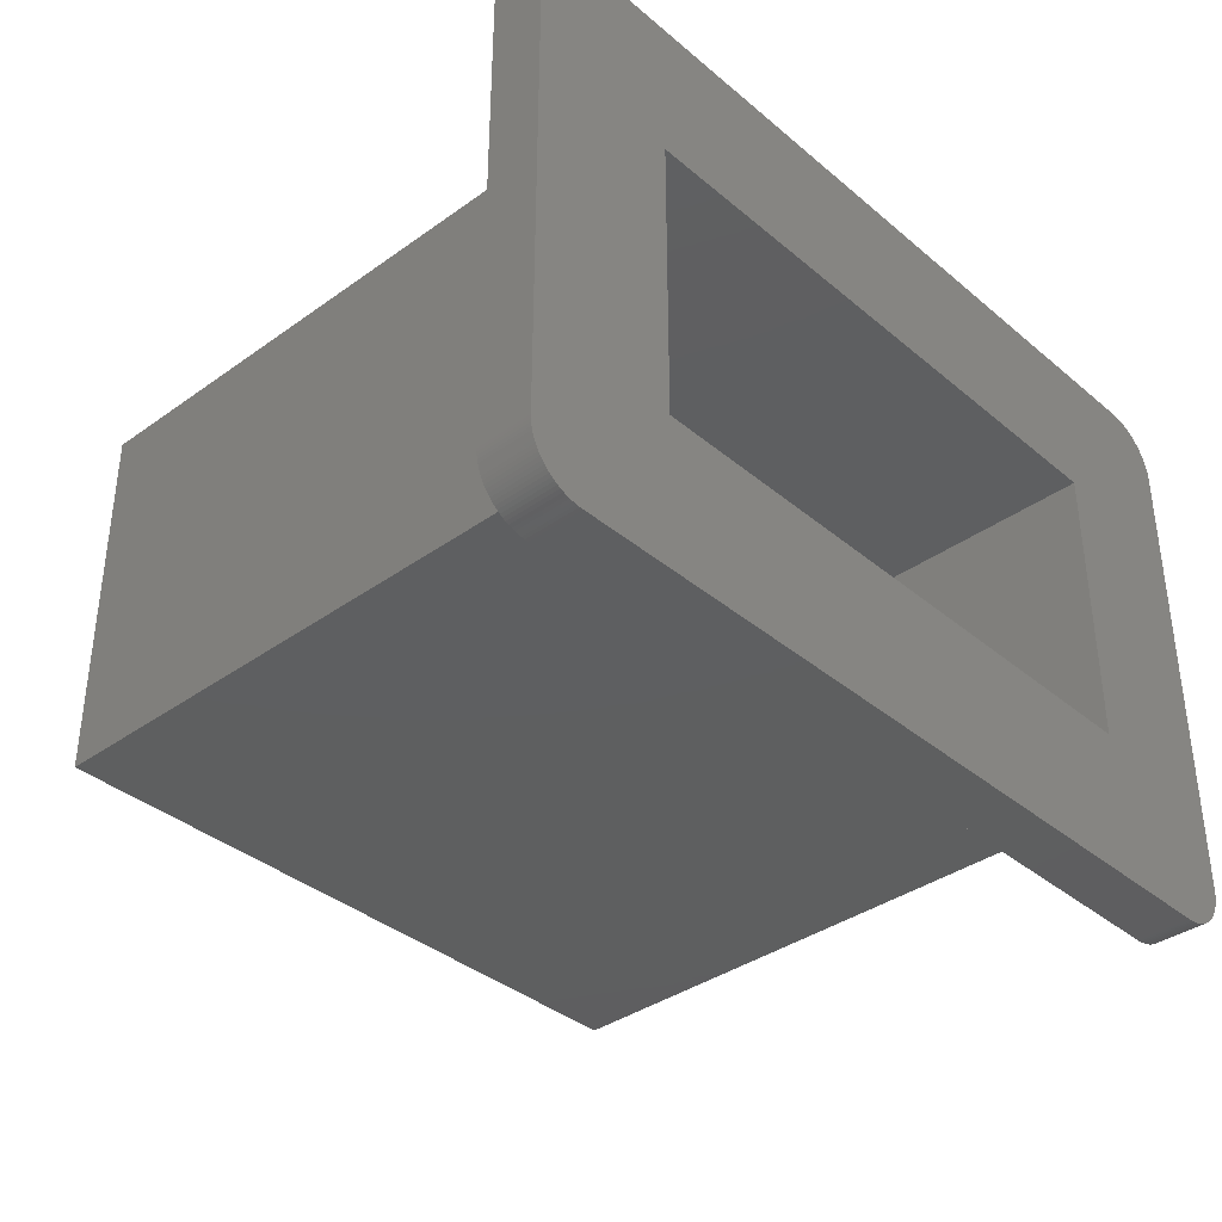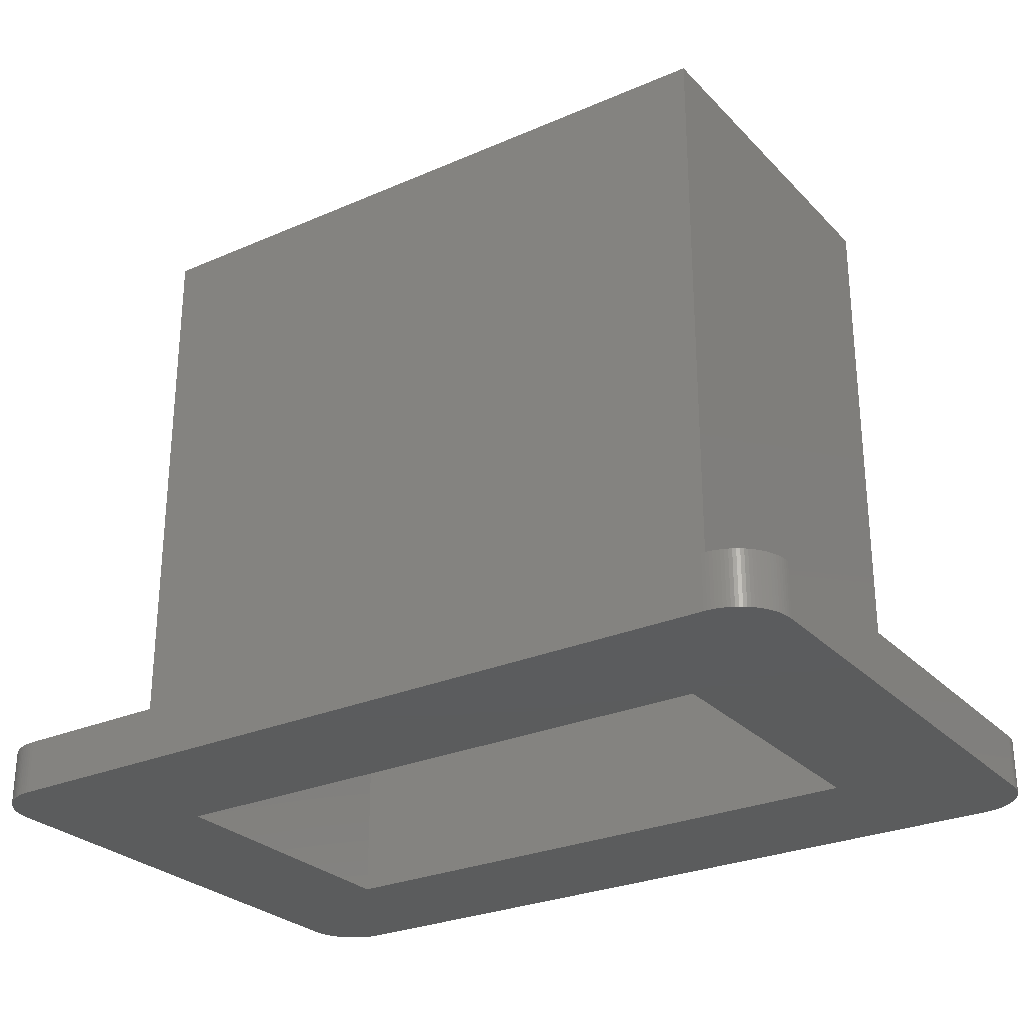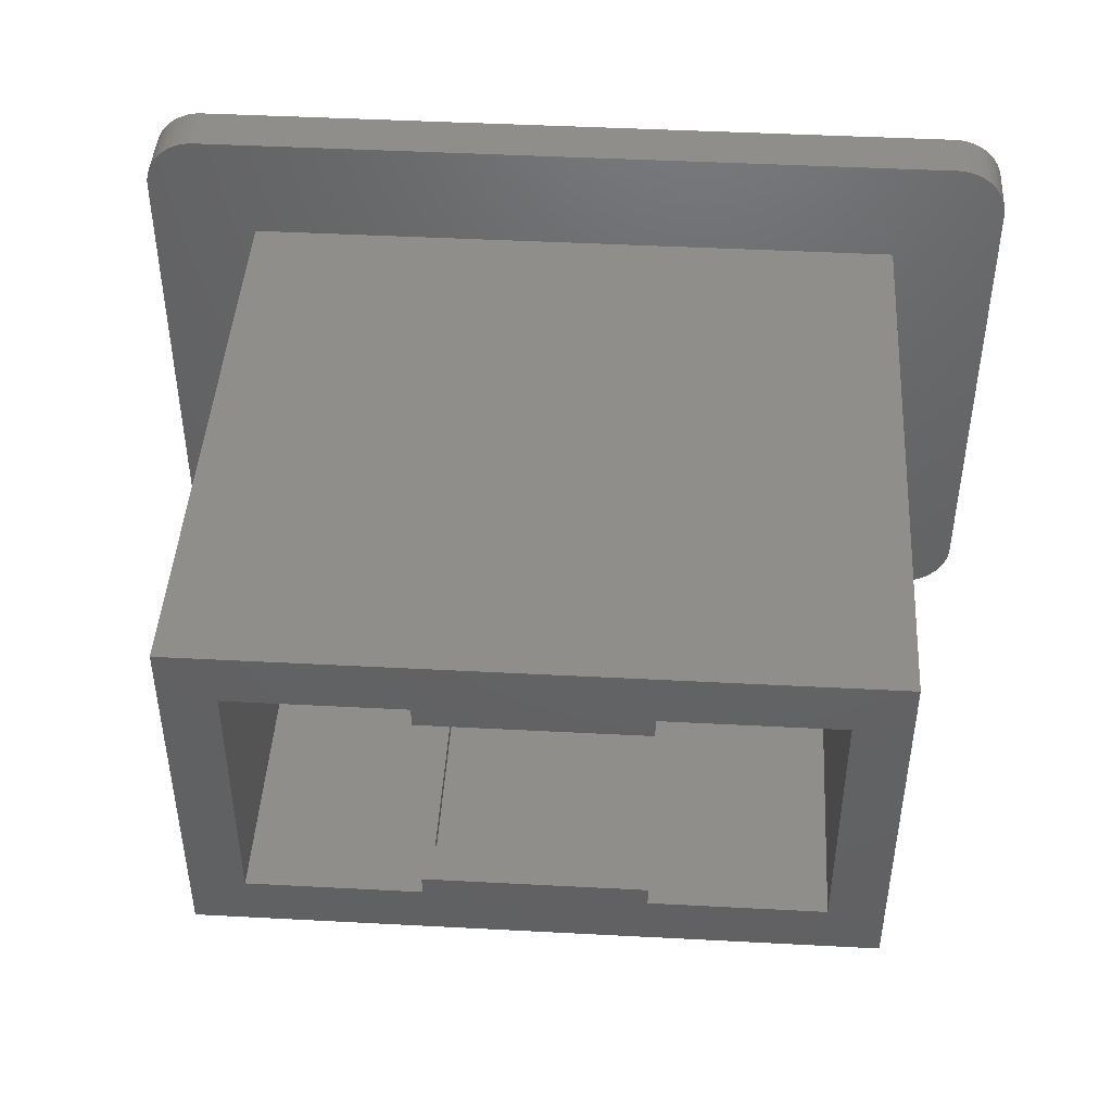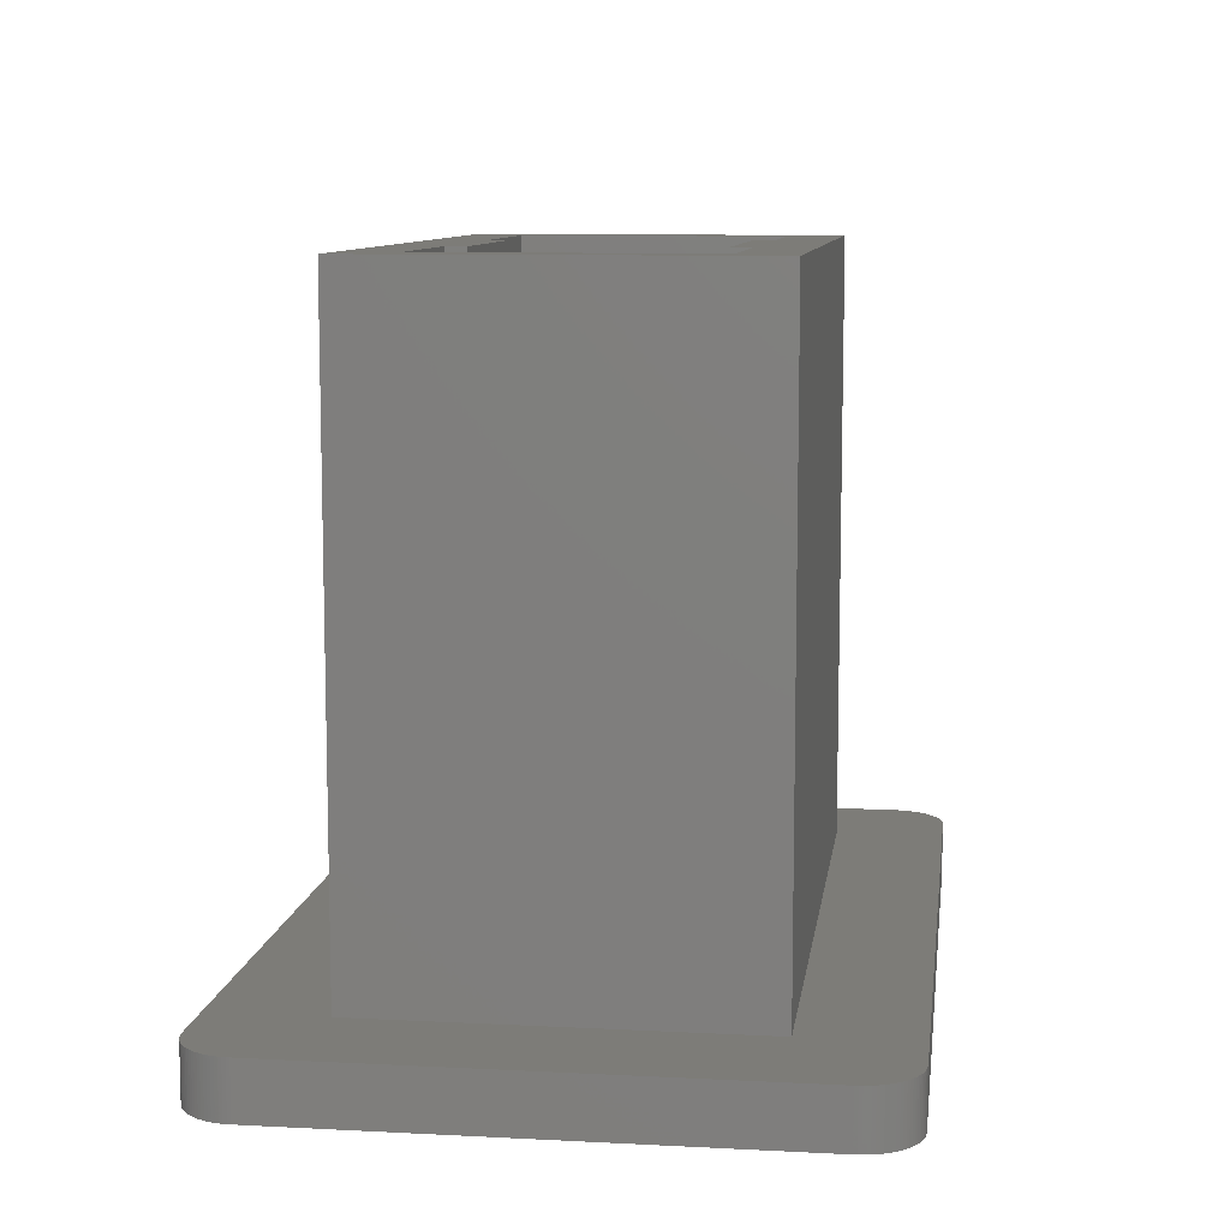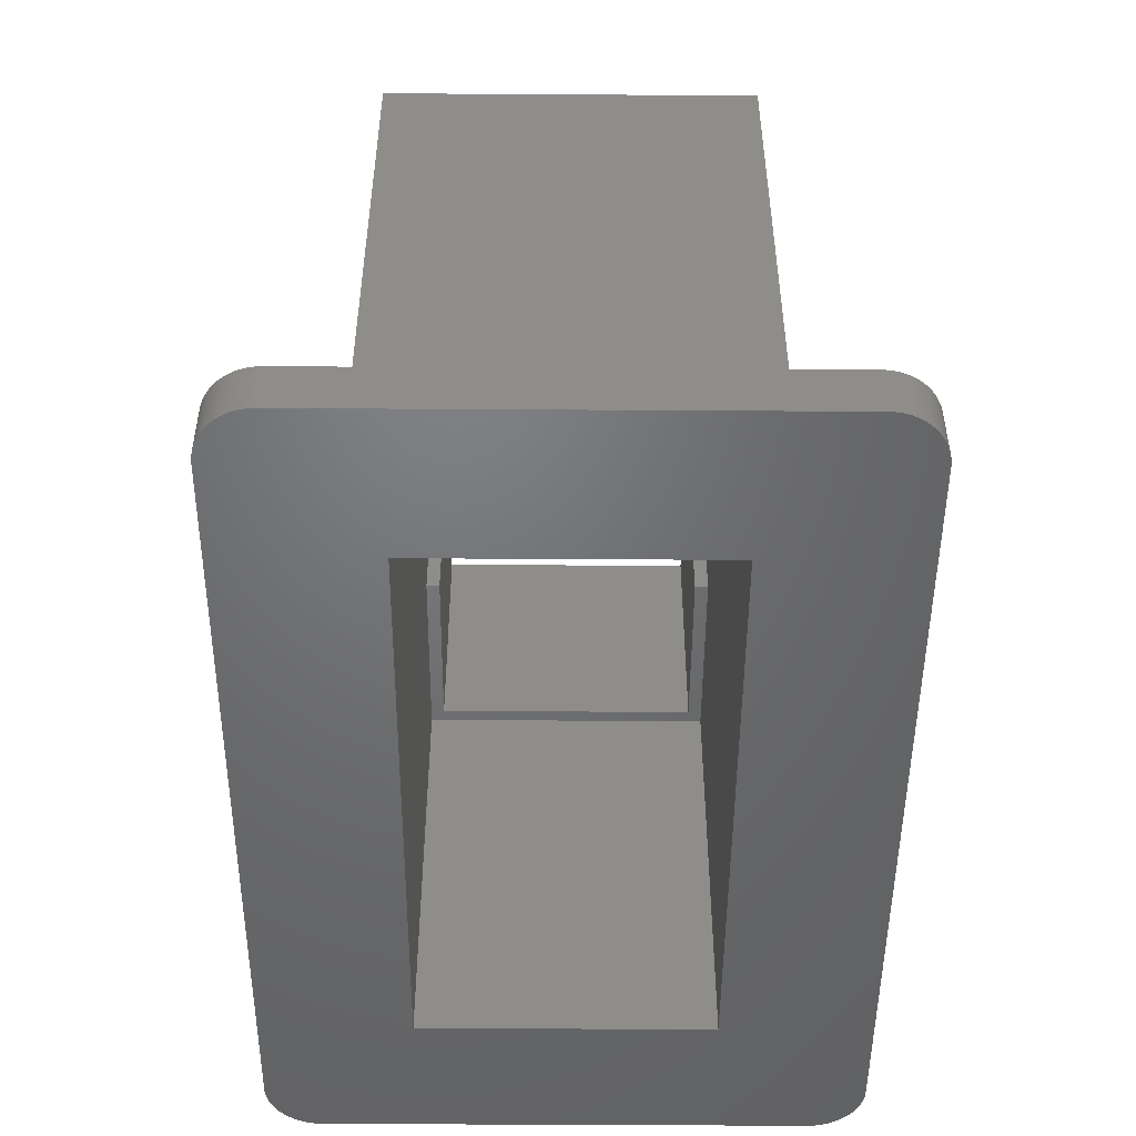
<metadata>
{"format":"stl","ext":"stl","renderer":"f3d","projection":"perspective","resolution":1024,"background":"white","views":[{"elev":-36.9,"azim":132.8,"up":"+Y"},{"elev":-27.5,"azim":-146.3,"up":"+Z"},{"elev":44.8,"azim":3.5,"up":"+Y"},{"elev":9.4,"azim":-82.3,"up":"+Z"},{"elev":-49.5,"azim":89.6,"up":"+Z"}]}
</metadata>
<code>
# stl→obj: 264 verts, 528 faces
v -14.48 -10.87 -2
v -14.35 -10.88 0
v -14.48 -10.87 0
v -14.35 -10.88 -2
v -15.81 -10.24 -2
v -15.89 -10.15 0
v -15.89 -10.15 -2
v -15.81 -10.24 0
v -16.33 -9.126 -2
v -16.35 -9.001 0
v -16.35 -9.001 -2
v -16.33 -9.126 0
v 14.35 -10.88 -2
v 16.35 -8.875 -2
v 16.35 -9.001 -2
v 10.85 -5.375 -2
v 16.35 8.875 -2
v 16.33 -9.126 -2
v 10.85 5.375 -2
v 16.31 -9.25 -2
v 14.35 10.88 -2
v 16.29 -9.372 -2
v 16.35 9.001 -2
v 16.25 -9.493 -2
v 16.33 9.126 -2
v 16.21 -9.611 -2
v 16.31 9.25 -2
v 16.16 -9.727 -2
v 16.29 9.372 -2
v 16.1 -9.839 -2
v 16.25 9.493 -2
v 16.04 -9.947 -2
v 16.21 9.611 -2
v 15.97 -10.05 -2
v 16.16 9.727 -2
v 15.89 -10.15 -2
v 16.1 9.839 -2
v 15.81 -10.24 -2
v 16.04 9.947 -2
v 15.72 -10.33 -2
v 15.97 10.05 -2
v 15.62 -10.42 -2
v 15.89 10.15 -2
v 15.53 -10.49 -2
v 15.81 10.24 -2
v 15.42 -10.56 -2
v 15.72 10.33 -2
v 15.31 -10.63 -2
v 15.62 10.42 -2
v 15.2 -10.68 -2
v 15.53 10.49 -2
v 15.09 -10.73 -2
v 15.42 10.56 -2
v 14.97 -10.78 -2
v 15.31 10.63 -2
v 14.85 -10.81 -2
v 15.2 10.68 -2
v 14.72 -10.84 -2
v 15.09 10.73 -2
v 14.6 -10.86 -2
v 14.97 10.78 -2
v 14.48 -10.87 -2
v 14.85 10.81 -2
v 14.72 10.84 -2
v 14.6 10.86 -2
v -10.85 -5.375 -2
v -16.35 -8.875 -2
v 14.48 10.87 -2
v -10.85 5.375 -2
v -14.35 10.88 -2
v -16.35 8.875 -2
v -14.6 -10.86 -2
v -14.72 -10.84 -2
v -14.48 10.87 -2
v -14.85 -10.81 -2
v -14.6 10.86 -2
v -14.97 -10.78 -2
v -14.72 10.84 -2
v -15.09 -10.73 -2
v -14.85 10.81 -2
v -15.2 -10.68 -2
v -14.97 10.78 -2
v -15.31 -10.63 -2
v -15.09 10.73 -2
v -15.42 -10.56 -2
v -15.2 10.68 -2
v -15.53 -10.49 -2
v -15.31 10.63 -2
v -15.62 -10.42 -2
v -15.42 10.56 -2
v -15.72 -10.33 -2
v -15.53 10.49 -2
v -15.62 10.42 -2
v -15.72 10.33 -2
v -15.97 -10.05 -2
v -15.81 10.24 -2
v -16.04 -9.947 -2
v -15.89 10.15 -2
v -16.1 -9.839 -2
v -15.97 10.05 -2
v -16.16 -9.727 -2
v -16.04 9.947 -2
v -16.21 -9.611 -2
v -16.1 9.839 -2
v -16.25 -9.493 -2
v -16.16 9.727 -2
v -16.29 -9.372 -2
v -16.21 9.611 -2
v -16.31 -9.25 -2
v -16.25 9.493 -2
v -16.29 9.372 -2
v -16.31 9.25 -2
v -16.33 9.126 -2
v -16.35 9.001 -2
v 14.35 10.88 0
v 16.35 8.875 0
v 16.35 9.001 0
v 12.35 6.875 0
v 16.35 -8.875 0
v 16.33 9.126 0
v 12.35 -6.875 0
v 16.31 9.25 0
v 14.35 -10.88 0
v 16.29 9.372 0
v 16.35 -9.001 0
v 16.25 9.493 0
v 16.33 -9.126 0
v 16.21 9.611 0
v 16.31 -9.25 0
v 16.16 9.727 0
v 16.29 -9.372 0
v 16.1 9.839 0
v 16.25 -9.493 0
v 16.04 9.947 0
v 16.21 -9.611 0
v 15.97 10.05 0
v 16.16 -9.727 0
v 15.89 10.15 0
v 16.1 -9.839 0
v 15.81 10.24 0
v 16.04 -9.947 0
v 15.72 10.33 0
v 15.97 -10.05 0
v 15.62 10.42 0
v 15.89 -10.15 0
v 15.53 10.49 0
v 15.81 -10.24 0
v 15.42 10.56 0
v 15.72 -10.33 0
v 15.31 10.63 0
v 15.62 -10.42 0
v 15.2 10.68 0
v 15.53 -10.49 0
v 15.09 10.73 0
v 15.42 -10.56 0
v 14.97 10.78 0
v 15.31 -10.63 0
v 14.85 10.81 0
v 15.2 -10.68 0
v 14.72 10.84 0
v 15.09 -10.73 0
v 14.6 10.86 0
v 14.97 -10.78 0
v 14.48 10.87 0
v 14.85 -10.81 0
v 14.72 -10.84 0
v 14.6 -10.86 0
v -12.35 6.875 0
v -16.35 8.875 0
v -14.35 10.88 0
v 14.48 -10.87 0
v -12.35 -6.875 0
v -14.48 10.87 0
v -16.35 -8.875 0
v -14.6 10.86 0
v -14.72 10.84 0
v -14.85 10.81 0
v -14.6 -10.86 0
v -14.97 10.78 0
v -14.72 -10.84 0
v -15.09 10.73 0
v -14.85 -10.81 0
v -15.2 10.68 0
v -14.97 -10.78 0
v -15.31 10.63 0
v -15.09 -10.73 0
v -15.42 10.56 0
v -15.2 -10.68 0
v -15.53 10.49 0
v -15.31 -10.63 0
v -15.62 10.42 0
v -15.42 -10.56 0
v -15.72 10.33 0
v -15.53 -10.49 0
v -15.81 10.24 0
v -15.62 -10.42 0
v -15.89 10.15 0
v -15.72 -10.33 0
v -15.97 10.05 0
v -16.04 9.947 0
v -16.1 9.839 0
v -15.97 -10.05 0
v -16.16 9.727 0
v -16.04 -9.947 0
v -16.21 9.611 0
v -16.1 -9.839 0
v -16.25 9.493 0
v -16.16 -9.727 0
v -16.29 9.372 0
v -16.21 -9.611 0
v -16.31 9.25 0
v -16.25 -9.493 0
v -16.33 9.126 0
v -16.29 -9.372 0
v -16.35 9.001 0
v -16.31 -9.25 0
v -12.35 6.875 22.6
v -12.35 -6.875 22.6
v 4 -4.125 22.6
v -4 -4.125 22.6
v 4 -4.875 22.6
v 12.35 6.875 22.6
v 10.35 4.875 22.6
v 12.35 -6.875 22.6
v 4 4.875 22.6
v -4 4.875 22.6
v 4 4.125 22.6
v -10.35 4.875 22.6
v -10.35 -4.875 22.6
v 10.35 -4.875 22.6
v -4 -4.875 22.6
v -4 4.125 22.6
v -10.35 4.875 13.6
v -10.35 -4.875 13.6
v 10.35 -4.875 13.6
v 10.35 4.875 13.6
v -4 4.875 21.1
v -3.75 4.875 21.09
v 4 4.875 21.1
v -3.75 4.875 13.6
v 3.75 4.875 21.09
v 3.75 4.875 13.6
v 4 -4.875 21.1
v 3.75 -4.875 21.09
v -4 -4.875 21.1
v 3.75 -4.875 13.6
v -3.75 -4.875 21.09
v -3.75 -4.875 13.6
v -10.85 -5.375 13.6
v -10.85 5.375 13.6
v -3.75 -5.375 13.6
v -3.75 5.375 13.6
v 10.85 -5.375 13.6
v 10.85 5.375 13.6
v 3.75 -5.375 13.6
v 3.75 5.375 13.6
v 3.75 5.375 21.09
v -3.75 5.375 21.09
v -3.75 -5.375 21.09
v 3.75 -5.375 21.09
v -4 -4.125 21.1
v -4 4.125 21.1
v 4 -4.125 21.1
v 4 4.125 21.1
f 1 2 3
f 2 1 4
f 5 6 7
f 6 5 8
f 9 10 11
f 10 9 12
f 13 14 15
f 14 16 17
f 13 15 18
f 19 17 16
f 13 18 20
f 21 17 19
f 13 20 22
f 17 21 23
f 13 22 24
f 23 21 25
f 13 24 26
f 25 21 27
f 13 26 28
f 27 21 29
f 13 28 30
f 29 21 31
f 13 30 32
f 31 21 33
f 13 32 34
f 33 21 35
f 13 34 36
f 35 21 37
f 13 36 38
f 37 21 39
f 13 38 40
f 39 21 41
f 13 40 42
f 41 21 43
f 13 42 44
f 43 21 45
f 13 44 46
f 45 21 47
f 13 46 48
f 47 21 49
f 13 48 50
f 49 21 51
f 13 50 52
f 51 21 53
f 13 52 54
f 53 21 55
f 13 54 56
f 55 21 57
f 13 56 58
f 57 21 59
f 13 58 60
f 59 21 61
f 13 60 62
f 61 21 63
f 14 13 16
f 63 21 64
f 64 21 65
f 13 66 16
f 67 66 4
f 4 66 13
f 65 21 68
f 69 21 19
f 69 70 21
f 66 67 69
f 67 4 1
f 71 69 67
f 67 1 72
f 69 71 70
f 67 72 73
f 70 71 74
f 67 73 75
f 74 71 76
f 67 75 77
f 76 71 78
f 67 77 79
f 78 71 80
f 67 79 81
f 80 71 82
f 67 81 83
f 82 71 84
f 67 83 85
f 84 71 86
f 67 85 87
f 86 71 88
f 67 87 89
f 88 71 90
f 67 89 91
f 90 71 92
f 67 91 5
f 92 71 93
f 67 5 7
f 93 71 94
f 67 7 95
f 94 71 96
f 67 95 97
f 96 71 98
f 67 97 99
f 98 71 100
f 67 99 101
f 100 71 102
f 67 101 103
f 102 71 104
f 67 103 105
f 104 71 106
f 67 105 107
f 106 71 108
f 67 107 109
f 108 71 110
f 67 109 9
f 110 71 111
f 67 9 11
f 111 71 112
f 112 71 113
f 113 71 114
f 115 116 117
f 116 118 119
f 115 117 120
f 121 119 118
f 115 120 122
f 123 119 121
f 115 122 124
f 119 123 125
f 115 124 126
f 125 123 127
f 115 126 128
f 127 123 129
f 115 128 130
f 129 123 131
f 115 130 132
f 131 123 133
f 115 132 134
f 133 123 135
f 115 134 136
f 135 123 137
f 115 136 138
f 137 123 139
f 115 138 140
f 139 123 141
f 115 140 142
f 141 123 143
f 115 142 144
f 143 123 145
f 115 144 146
f 145 123 147
f 115 146 148
f 147 123 149
f 115 148 150
f 149 123 151
f 115 150 152
f 151 123 153
f 115 152 154
f 153 123 155
f 115 154 156
f 155 123 157
f 115 156 158
f 157 123 159
f 115 158 160
f 159 123 161
f 115 160 162
f 161 123 163
f 115 162 164
f 163 123 165
f 116 115 118
f 165 123 166
f 166 123 167
f 115 168 118
f 169 168 170
f 170 168 115
f 167 123 171
f 172 123 121
f 172 2 123
f 168 169 172
f 169 170 173
f 174 172 169
f 169 173 175
f 172 174 2
f 169 175 176
f 2 174 3
f 169 176 177
f 3 174 178
f 169 177 179
f 178 174 180
f 169 179 181
f 180 174 182
f 169 181 183
f 182 174 184
f 169 183 185
f 184 174 186
f 169 185 187
f 186 174 188
f 169 187 189
f 188 174 190
f 169 189 191
f 190 174 192
f 169 191 193
f 192 174 194
f 169 193 195
f 194 174 196
f 169 195 197
f 196 174 198
f 169 197 199
f 198 174 8
f 169 199 200
f 8 174 6
f 169 200 201
f 6 174 202
f 169 201 203
f 202 174 204
f 169 203 205
f 204 174 206
f 169 205 207
f 206 174 208
f 169 207 209
f 208 174 210
f 169 209 211
f 210 174 212
f 169 211 213
f 212 174 214
f 169 213 215
f 214 174 216
f 216 174 12
f 12 174 10
f 81 186 188
f 186 81 79
f 73 178 180
f 178 73 72
f 101 210 103
f 210 101 208
f 95 204 97
f 204 95 202
f 107 216 109
f 216 107 214
f 105 214 107
f 214 105 212
f 11 174 67
f 174 11 10
f 91 8 5
f 8 91 198
f 89 194 196
f 194 89 87
f 87 192 194
f 192 87 85
f 83 188 190
f 188 83 81
f 85 190 192
f 190 85 83
f 79 184 186
f 184 79 77
f 75 180 182
f 180 75 73
f 72 3 178
f 3 72 1
f 99 208 101
f 208 99 206
f 7 202 95
f 202 7 6
f 109 12 9
f 12 109 216
f 91 196 198
f 196 91 89
f 77 182 184
f 182 77 75
f 97 206 99
f 206 97 204
f 103 212 105
f 212 103 210
f 70 173 170
f 173 70 74
f 96 193 94
f 193 96 195
f 102 199 100
f 199 102 200
f 112 209 111
f 209 112 211
f 100 197 98
f 197 100 199
f 108 203 106
f 203 108 205
f 106 201 104
f 201 106 203
f 111 207 110
f 207 111 209
f 86 185 183
f 185 86 88
f 88 187 185
f 187 88 90
f 92 191 189
f 191 92 93
f 80 179 177
f 179 80 82
f 74 175 173
f 175 74 76
f 114 213 113
f 213 114 215
f 71 215 114
f 215 71 169
f 90 189 187
f 189 90 92
f 84 183 181
f 183 84 86
f 78 177 176
f 177 78 80
f 98 195 96
f 195 98 197
f 104 200 102
f 200 104 201
f 110 205 108
f 205 110 207
f 113 211 112
f 211 113 213
f 93 193 191
f 193 93 94
f 82 181 179
f 181 82 84
f 76 176 175
f 176 76 78
f 141 30 139
f 30 141 32
f 58 165 166
f 165 58 56
f 42 149 151
f 149 42 40
f 44 151 153
f 151 44 42
f 143 32 141
f 32 143 34
f 131 20 129
f 20 131 22
f 129 18 127
f 18 129 20
f 13 171 123
f 171 13 62
f 60 166 167
f 166 60 58
f 56 163 165
f 163 56 54
f 54 161 163
f 161 54 52
f 149 38 147
f 38 149 40
f 48 155 157
f 155 48 46
f 52 159 161
f 159 52 50
f 147 36 145
f 36 147 38
f 145 34 143
f 34 145 36
f 137 26 135
f 26 137 28
f 135 24 133
f 24 135 26
f 133 22 131
f 22 133 24
f 127 15 125
f 15 127 18
f 62 167 171
f 167 62 60
f 50 157 159
f 157 50 48
f 46 153 155
f 153 46 44
f 139 28 137
f 28 139 30
f 125 14 119
f 14 125 15
f 116 23 117
f 23 116 17
f 140 47 142
f 47 140 45
f 128 35 130
f 35 128 33
f 59 156 154
f 156 59 61
f 122 29 124
f 29 122 27
f 124 31 126
f 31 124 29
f 134 41 136
f 41 134 39
f 138 45 140
f 45 138 43
f 64 162 160
f 162 64 65
f 61 158 156
f 158 61 63
f 49 146 144
f 146 49 51
f 57 154 152
f 154 57 59
f 120 27 122
f 27 120 25
f 117 25 120
f 25 117 23
f 126 33 128
f 33 126 31
f 136 43 138
f 43 136 41
f 132 39 134
f 39 132 37
f 130 37 132
f 37 130 35
f 63 160 158
f 160 63 64
f 65 164 162
f 164 65 68
f 68 115 164
f 115 68 21
f 55 152 150
f 152 55 57
f 53 150 148
f 150 53 55
f 51 148 146
f 148 51 53
f 47 144 142
f 144 47 49
f 21 170 115
f 170 21 70
f 4 123 2
f 123 4 13
f 67 169 71
f 169 67 174
f 119 17 116
f 17 119 14
f 172 217 168
f 217 172 218
f 219 220 221
f 222 223 224
f 222 225 223
f 225 226 227
f 222 226 225
f 217 226 222
f 228 217 229
f 226 217 228
f 230 224 223
f 221 224 230
f 231 221 220
f 221 231 224
f 218 231 229
f 231 218 224
f 218 229 217
f 227 226 232
f 224 118 222
f 118 224 121
f 172 224 218
f 224 172 121
f 118 217 222
f 217 118 168
f 229 233 228
f 233 229 234
f 235 223 236
f 223 235 230
f 228 237 226
f 237 238 239
f 233 237 228
f 240 237 233
f 237 240 238
f 239 223 225
f 241 239 238
f 242 239 241
f 236 239 242
f 239 236 223
f 230 243 221
f 243 244 245
f 235 243 230
f 246 243 235
f 243 246 244
f 245 229 231
f 247 245 244
f 248 245 247
f 234 245 248
f 245 234 229
f 249 69 250
f 69 249 66
f 251 234 248
f 234 249 233
f 249 234 251
f 233 252 240
f 233 250 252
f 250 233 249
f 253 235 254
f 255 235 253
f 235 255 246
f 236 254 235
f 256 236 242
f 236 256 254
f 16 254 19
f 254 16 253
f 69 252 250
f 252 69 256
f 19 256 69
f 256 19 254
f 252 257 258
f 257 252 256
f 16 255 253
f 255 16 251
f 66 251 16
f 251 66 249
f 255 259 260
f 259 255 251
f 259 248 247
f 248 259 251
f 238 252 258
f 252 238 240
f 259 244 260
f 244 259 247
f 238 257 241
f 257 238 258
f 255 244 246
f 244 255 260
f 242 257 256
f 257 242 241
f 245 220 261
f 220 245 231
f 262 226 237
f 226 262 232
f 221 263 219
f 263 221 243
f 227 239 225
f 239 227 264
f 262 239 264
f 239 262 237
f 245 263 243
f 263 245 261
f 262 227 232
f 227 262 264
f 263 220 219
f 220 263 261

</code>
